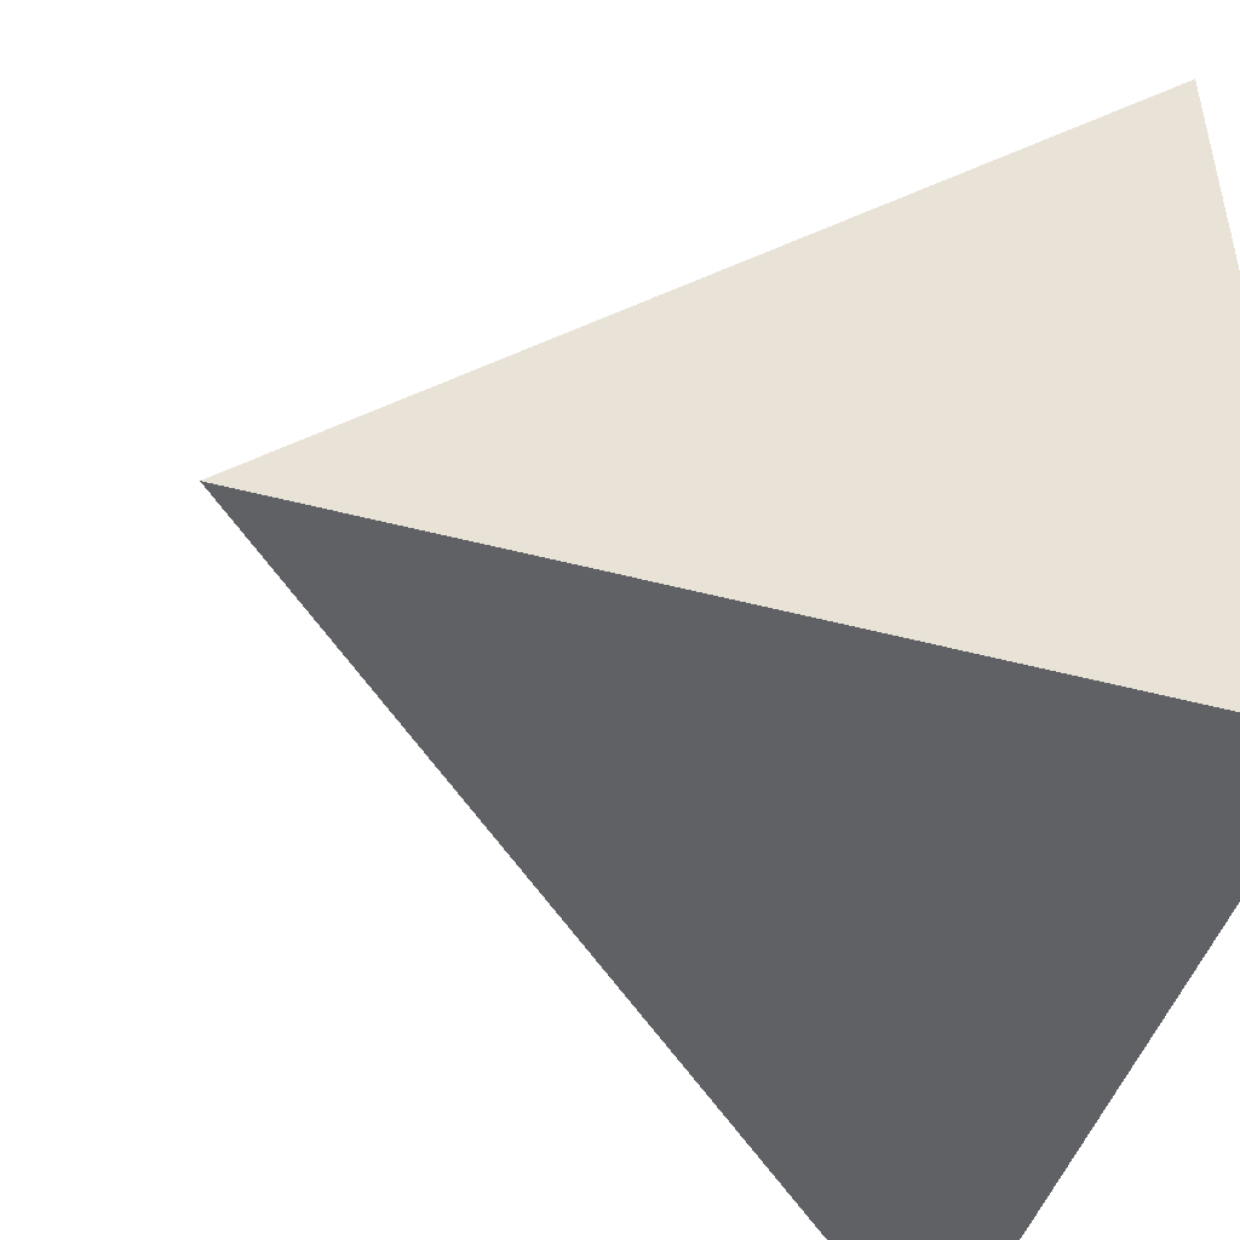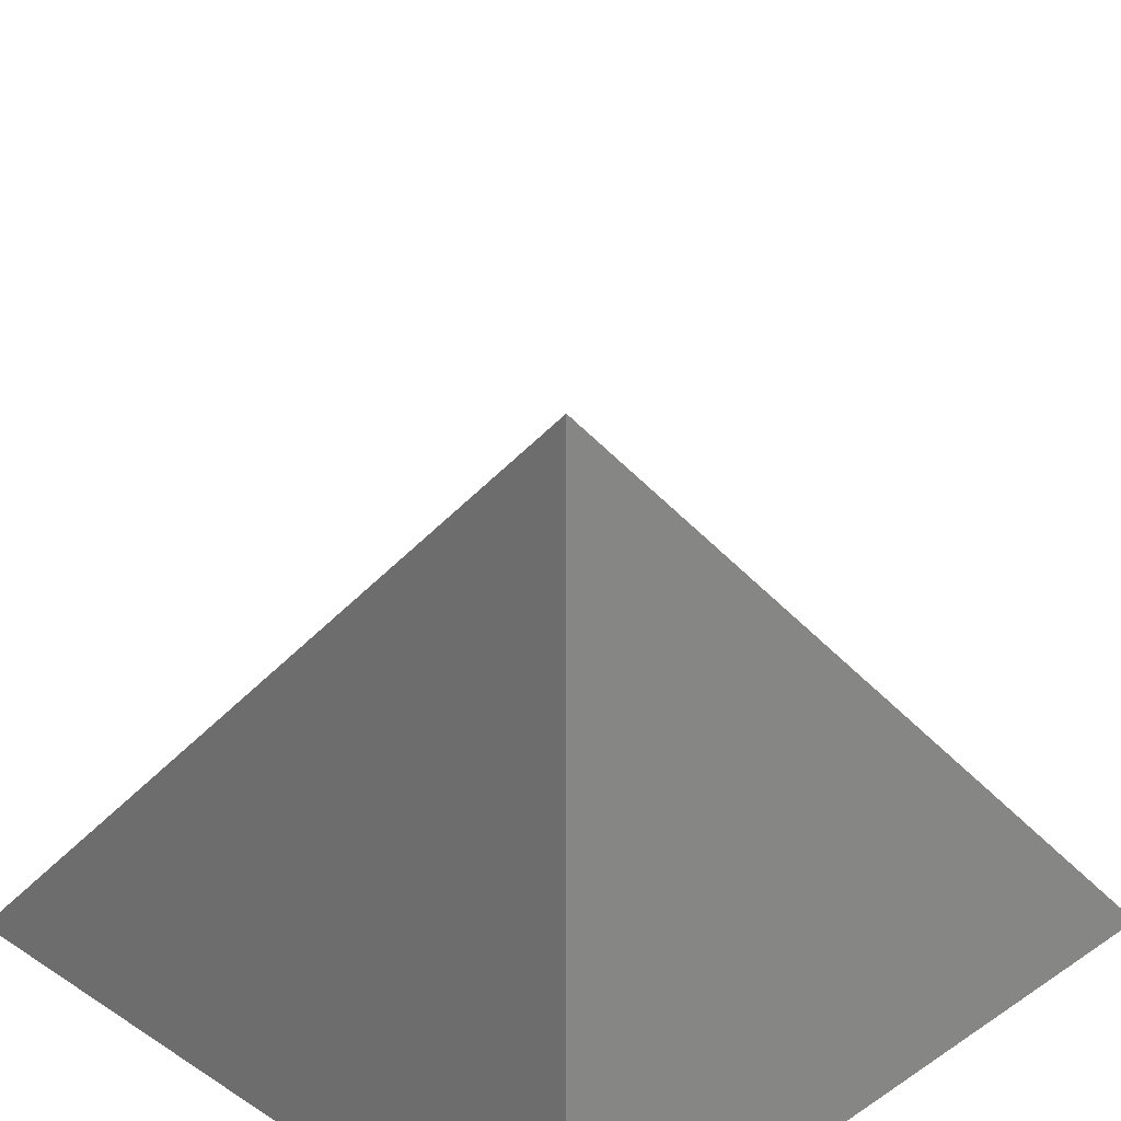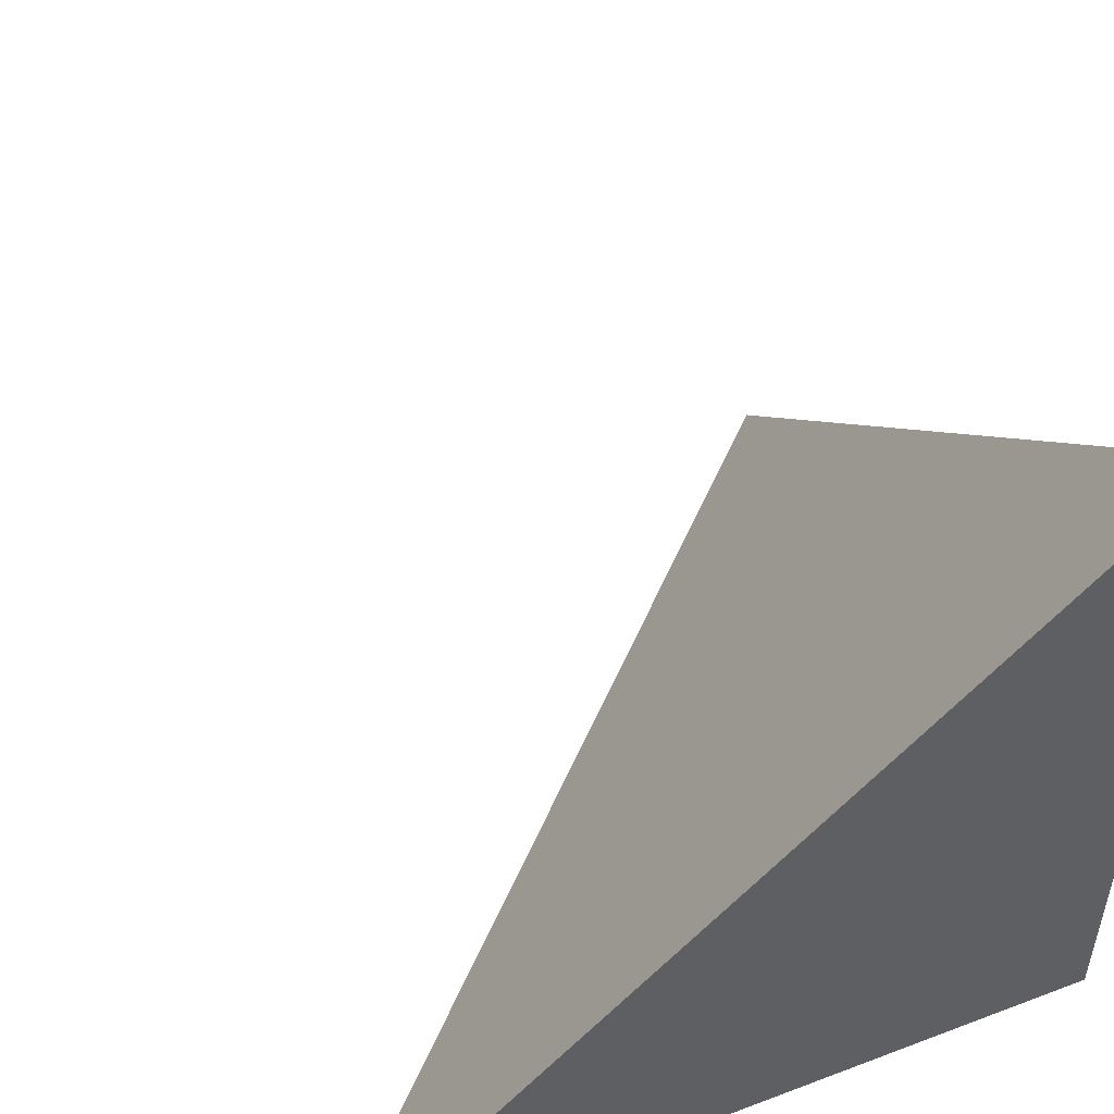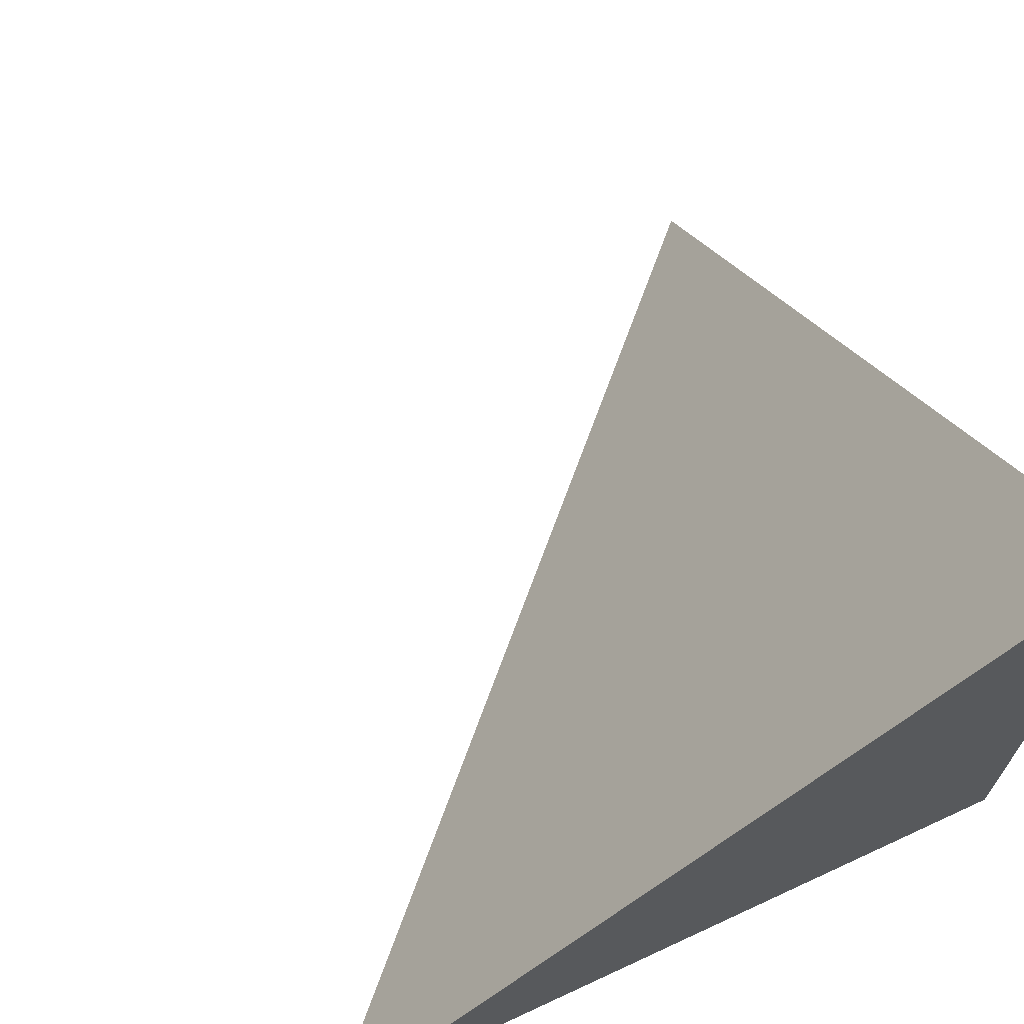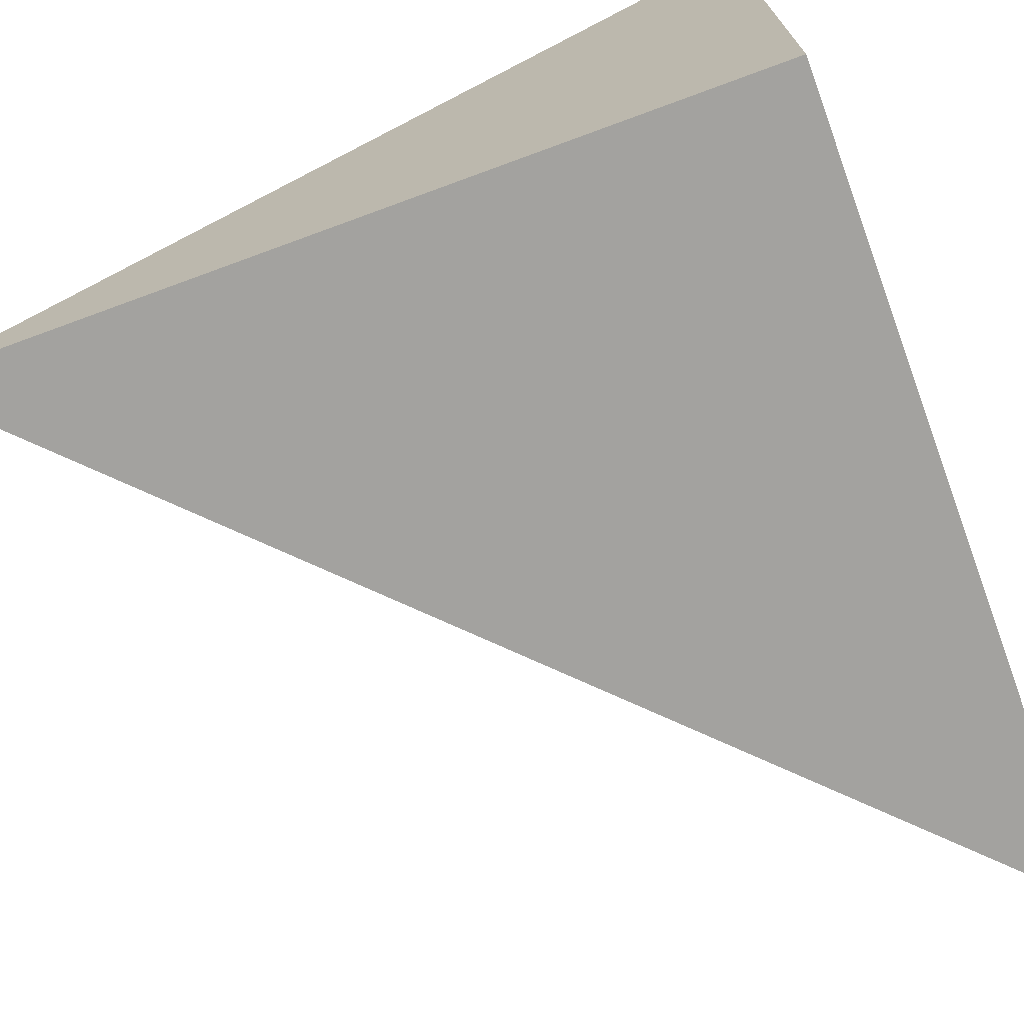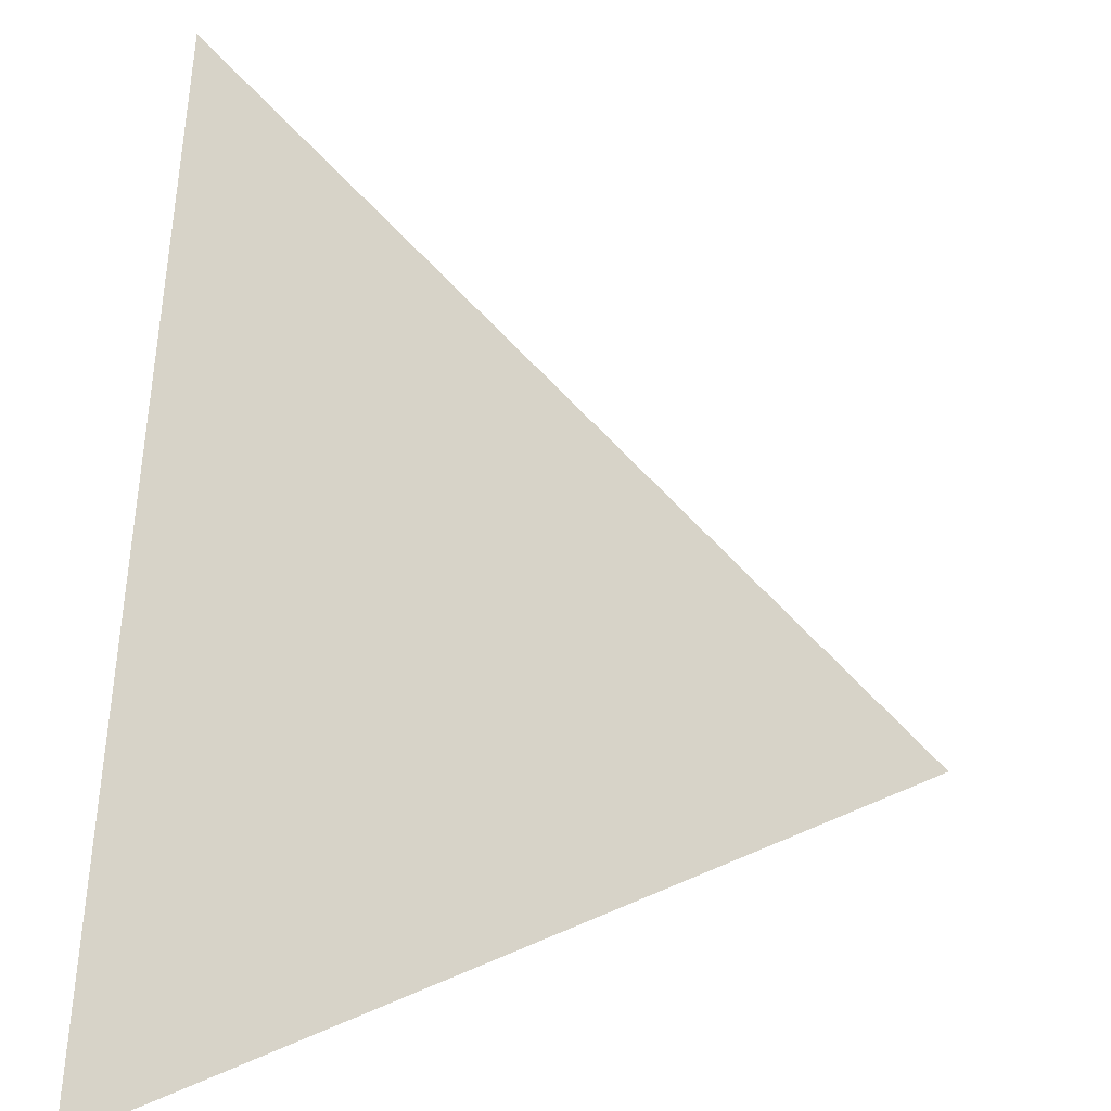
<metadata>
{"format":"obj","ext":"obj","renderer":"f3d","projection":"perspective","resolution":1024,"background":"white","views":[{"elev":-46.7,"azim":-106.8,"up":"+Z"},{"elev":26.9,"azim":-45.4,"up":"+Z"},{"elev":51.8,"azim":-112.4,"up":"+Z"},{"elev":69.3,"azim":-114.9,"up":"+Z"},{"elev":-72.5,"azim":-69.8,"up":"+Z"},{"elev":21.6,"azim":4.8,"up":"+Y"}]}
</metadata>
<code>
v  1  0.9353  1
v  2  0.9353  1
v  1  1.935  1
v  1  0.9353  2
f 1 3 2
f 1 4 3
f 1 2 4
f 2 3 4

</code>
